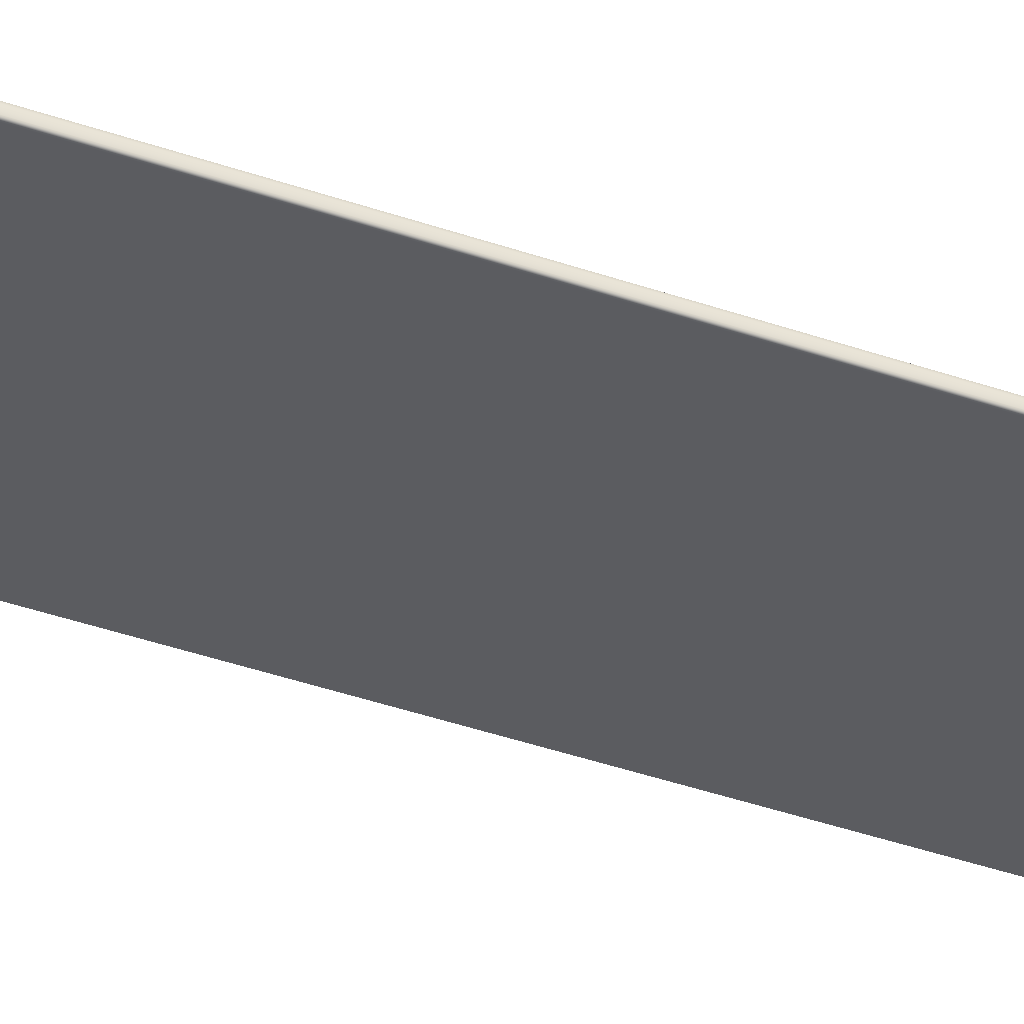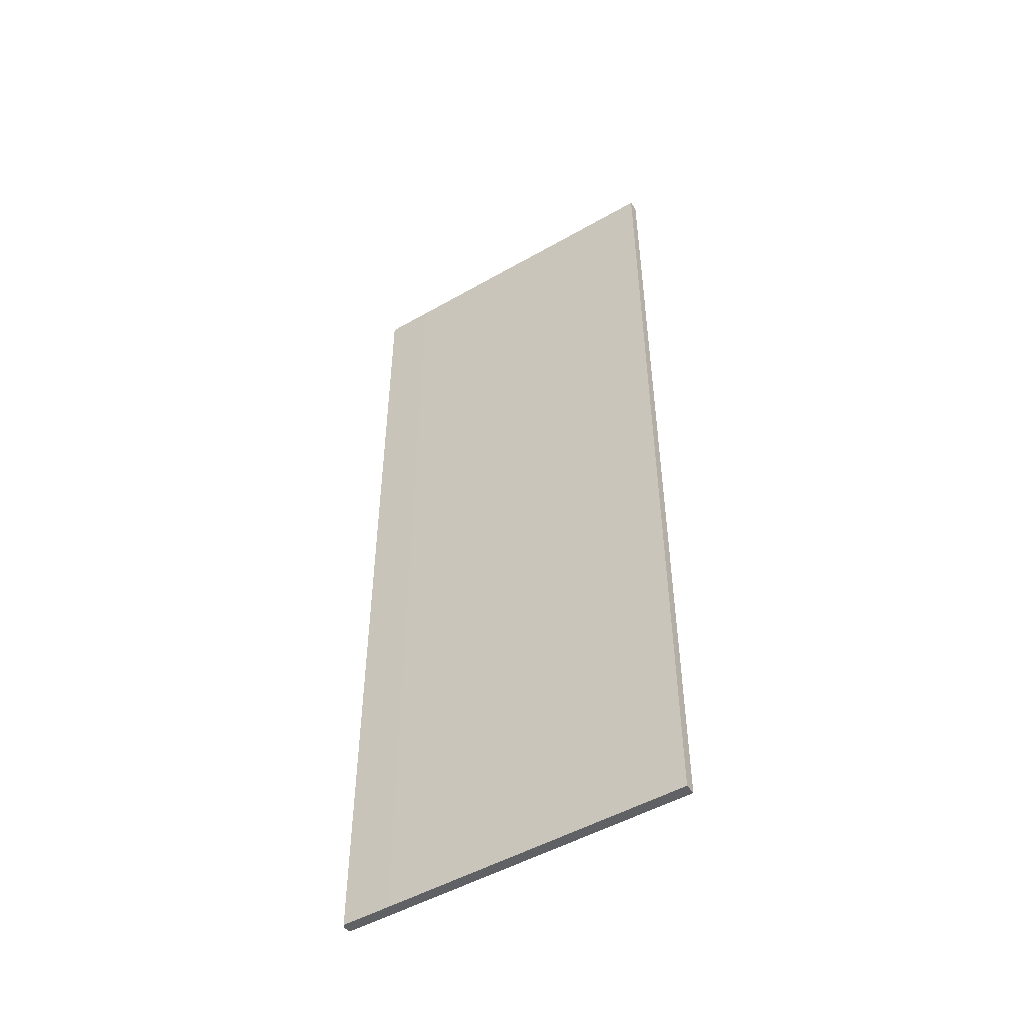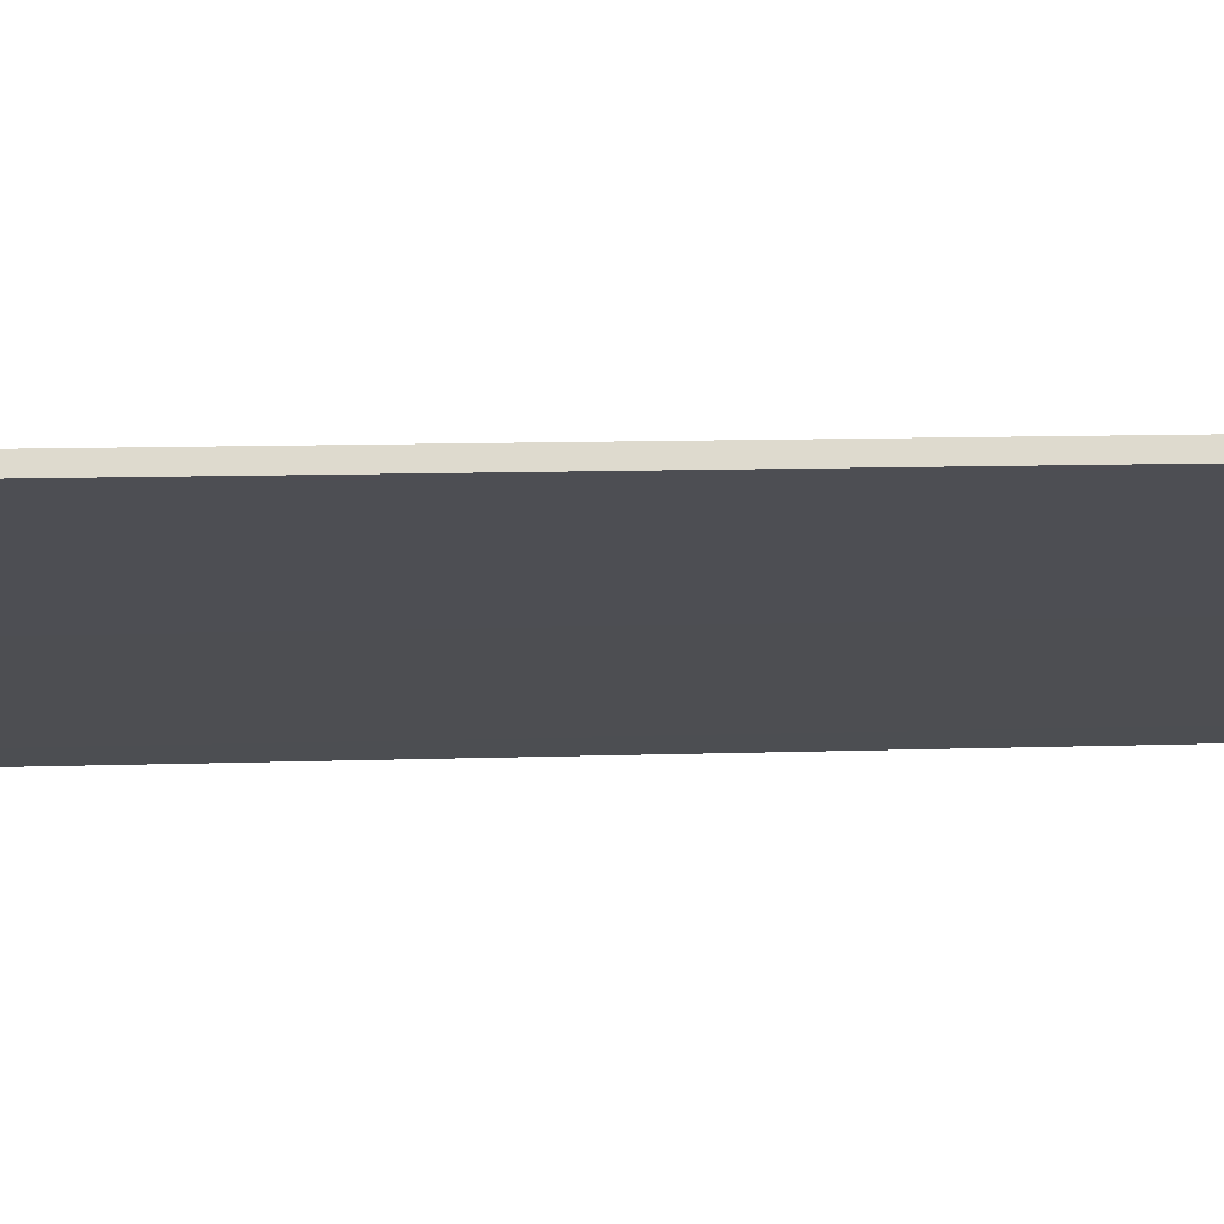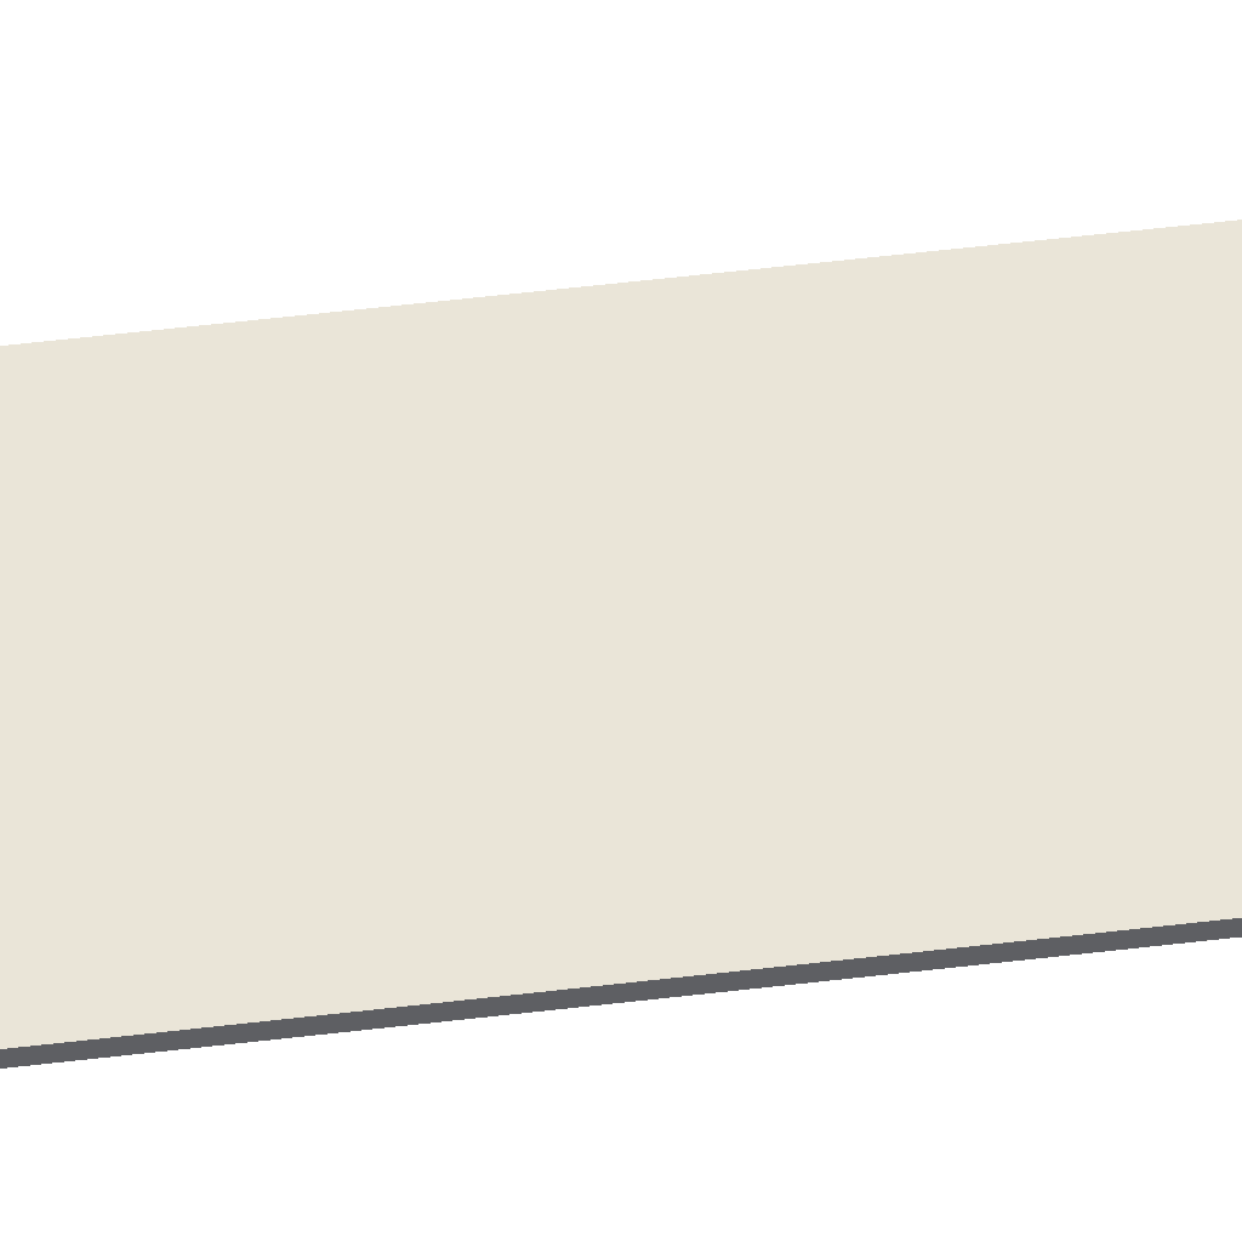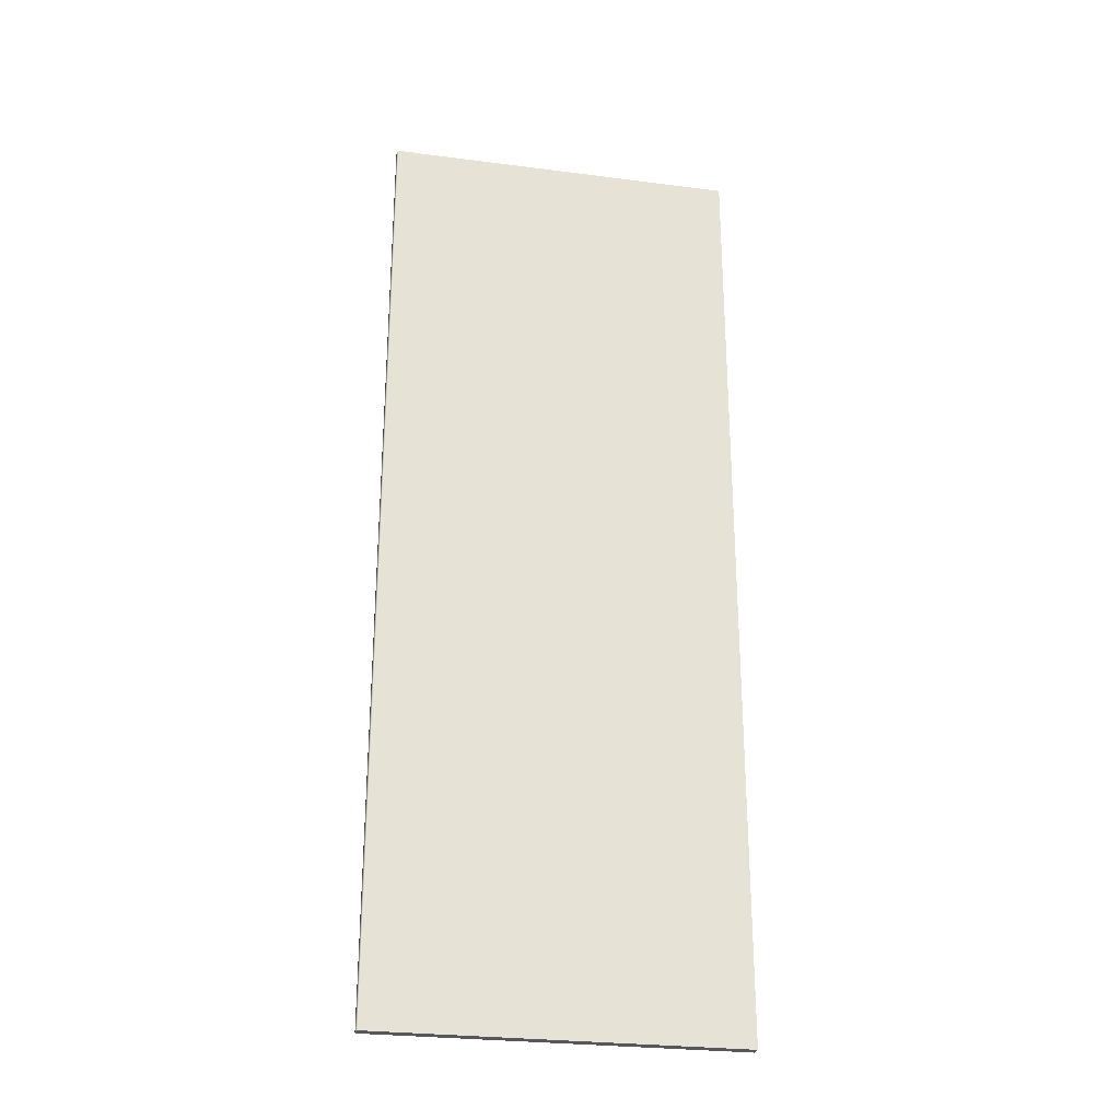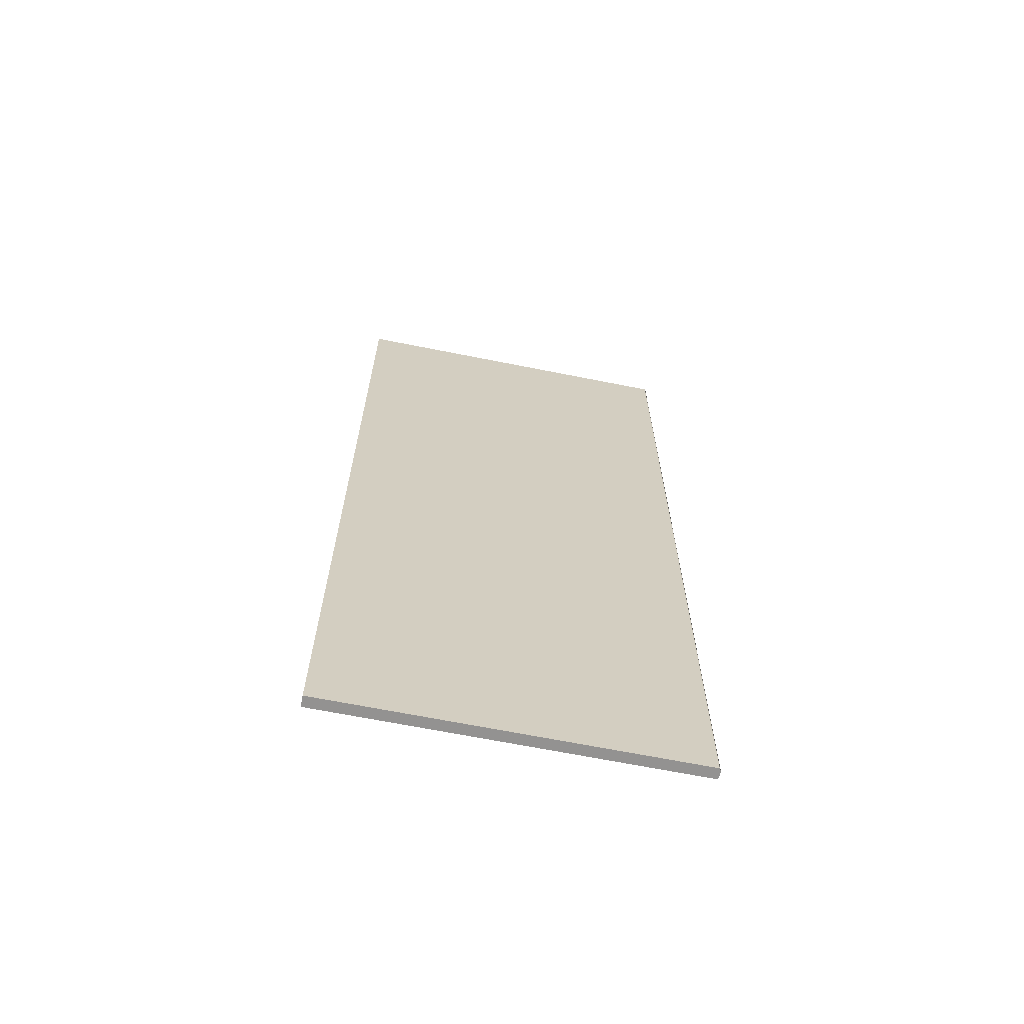
<metadata>
{"format":"obj","ext":"obj","renderer":"f3d","projection":"perspective","resolution":1024,"background":"white","views":[{"elev":-59.6,"azim":72.1,"up":"+Z"},{"elev":-49.7,"azim":-122.2,"up":"+Y"},{"elev":7.6,"azim":-96.9,"up":"+Z"},{"elev":72.7,"azim":-96.2,"up":"+Z"},{"elev":-27.3,"azim":-165.8,"up":"+Y"},{"elev":-66.5,"azim":14.1,"up":"+Y"}]}
</metadata>
<code>
o Box_13_FlapOuter_1
v -0.1767 0.1189 0.1503
v -0.1767 -0.1196 0.1503
v -0.1756 0.1189 0.1527
v -0.1756 -0.1196 0.1527
v -0.09468 0.1189 0.1135
v -0.09474 0.1189 0.1143
v -0.09468 -0.1196 0.1135
v -0.09474 -0.1196 0.1143
v -0.09527 0.1189 0.1123
v -0.09592 0.1189 0.1118
v -0.09527 -0.1196 0.1123
v -0.09592 -0.1196 0.1118
f 1 2 4 3
f 5 6 8 7
f 6 5 9 10
f 7 8 12 11
f 10 9 11 12
f 5 7 11 9
f 10 12 2 1
f 3 4 8 6
f 8 4 2 12
f 3 6 10 1

</code>
